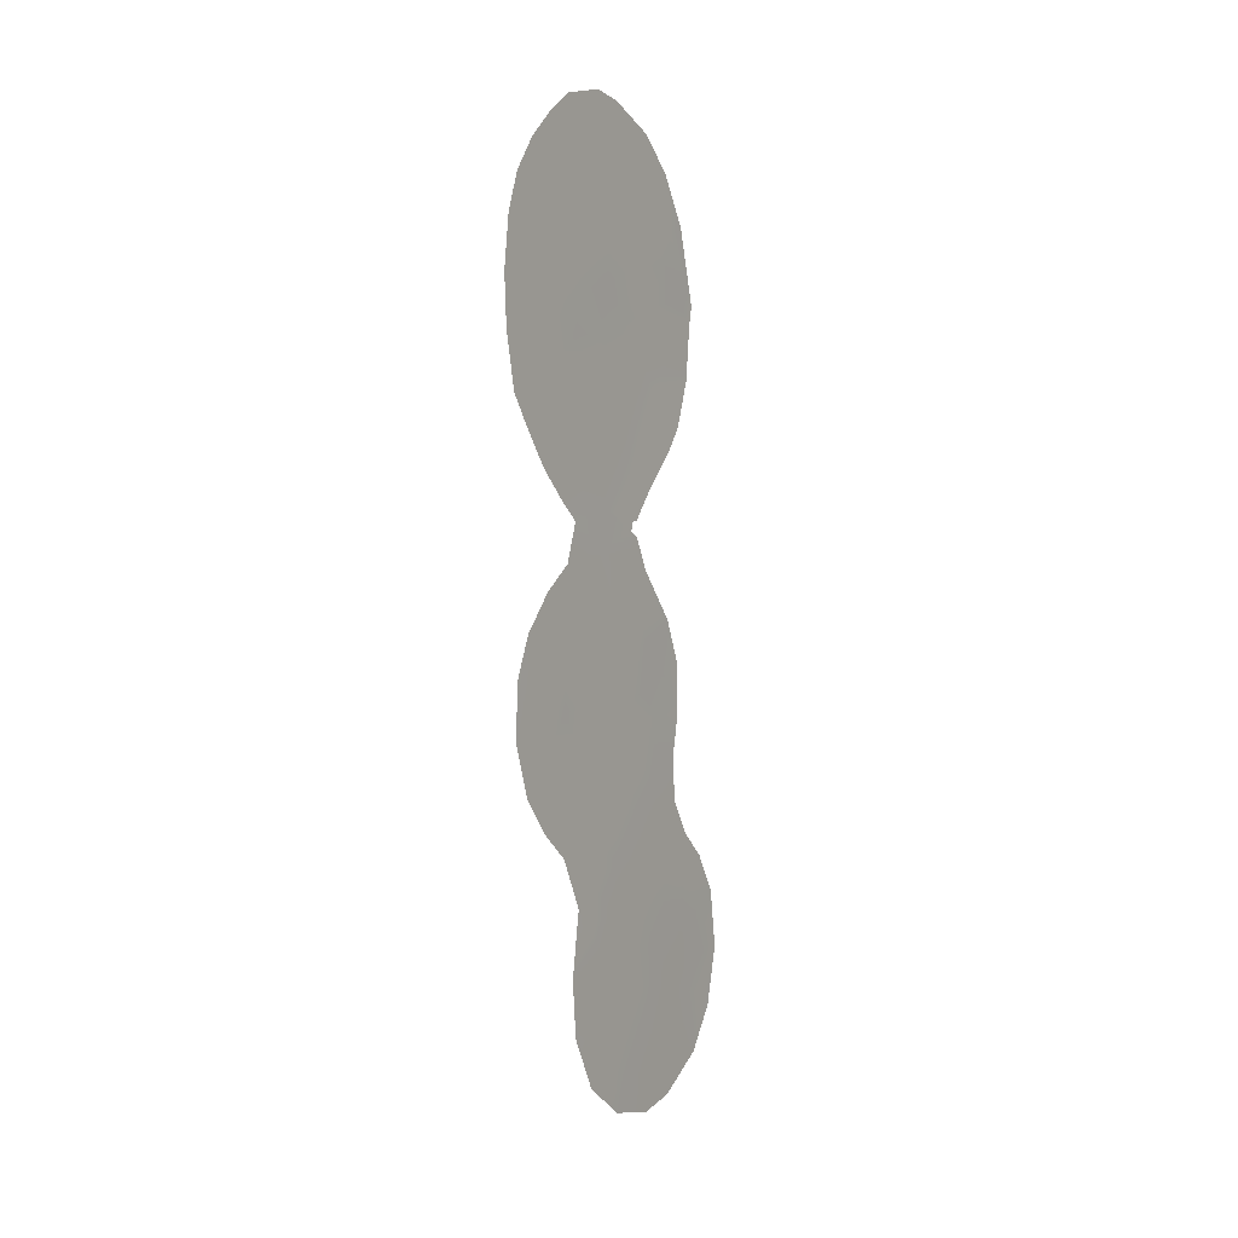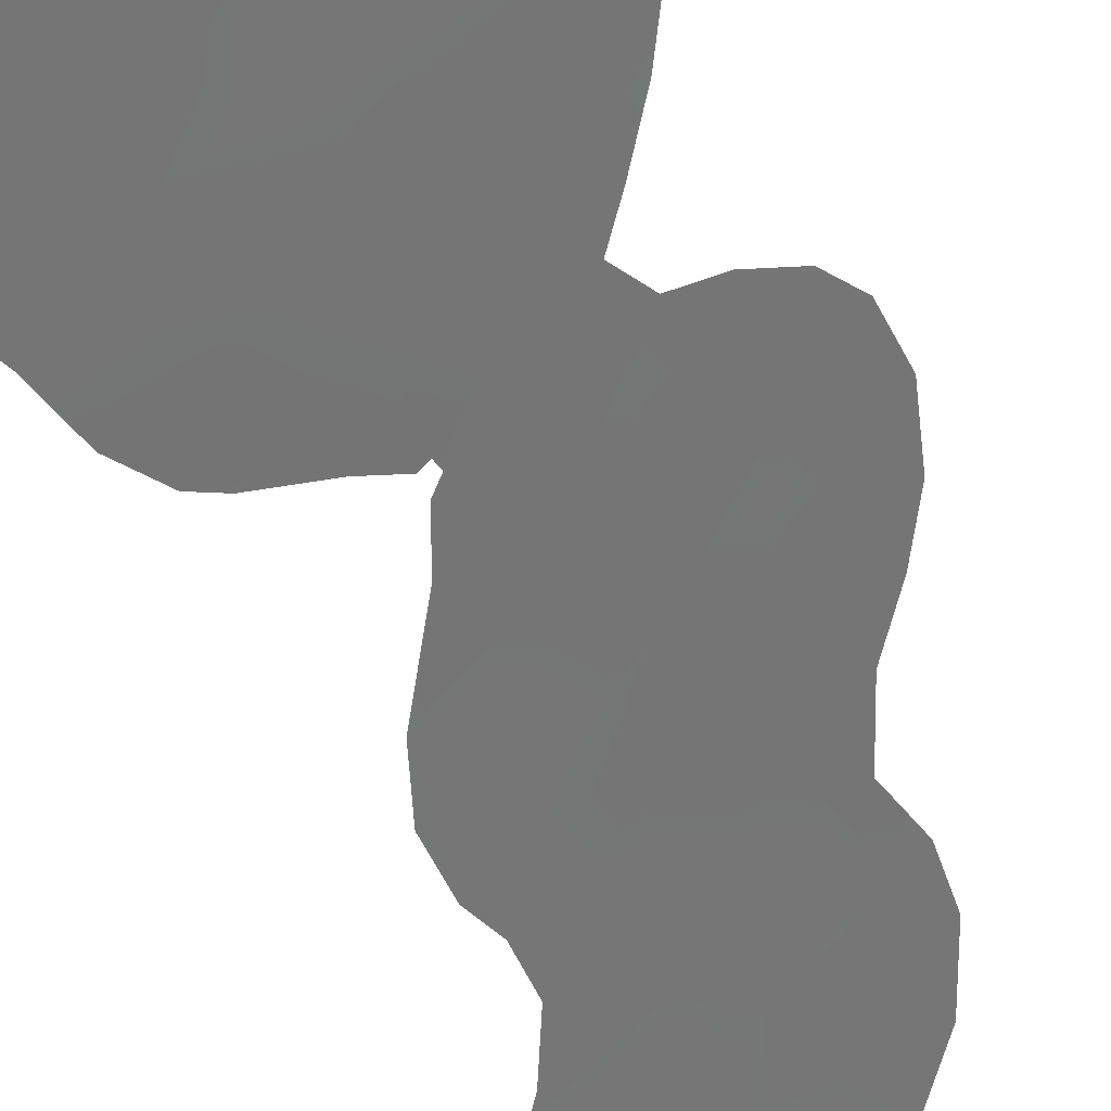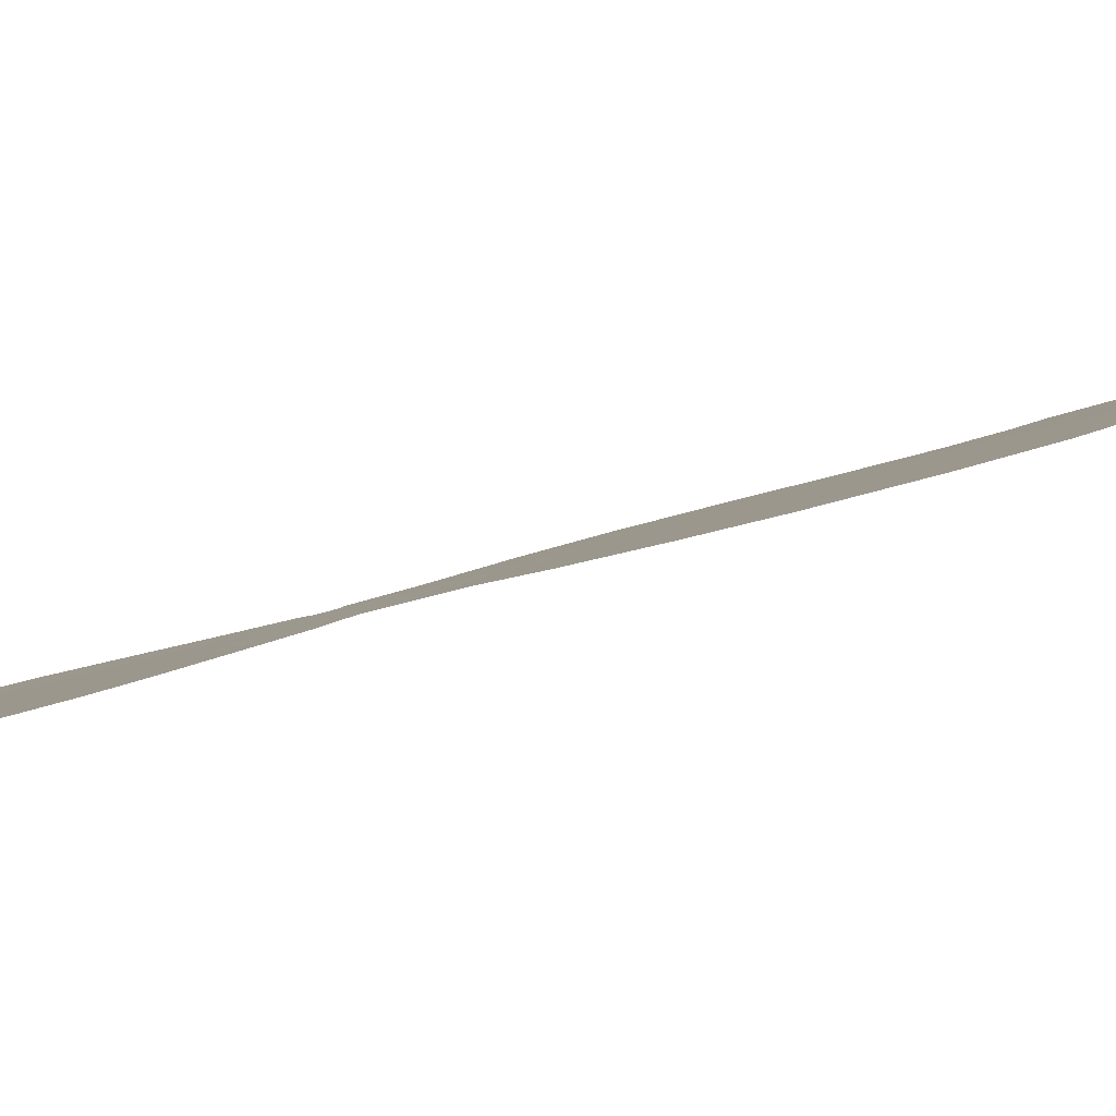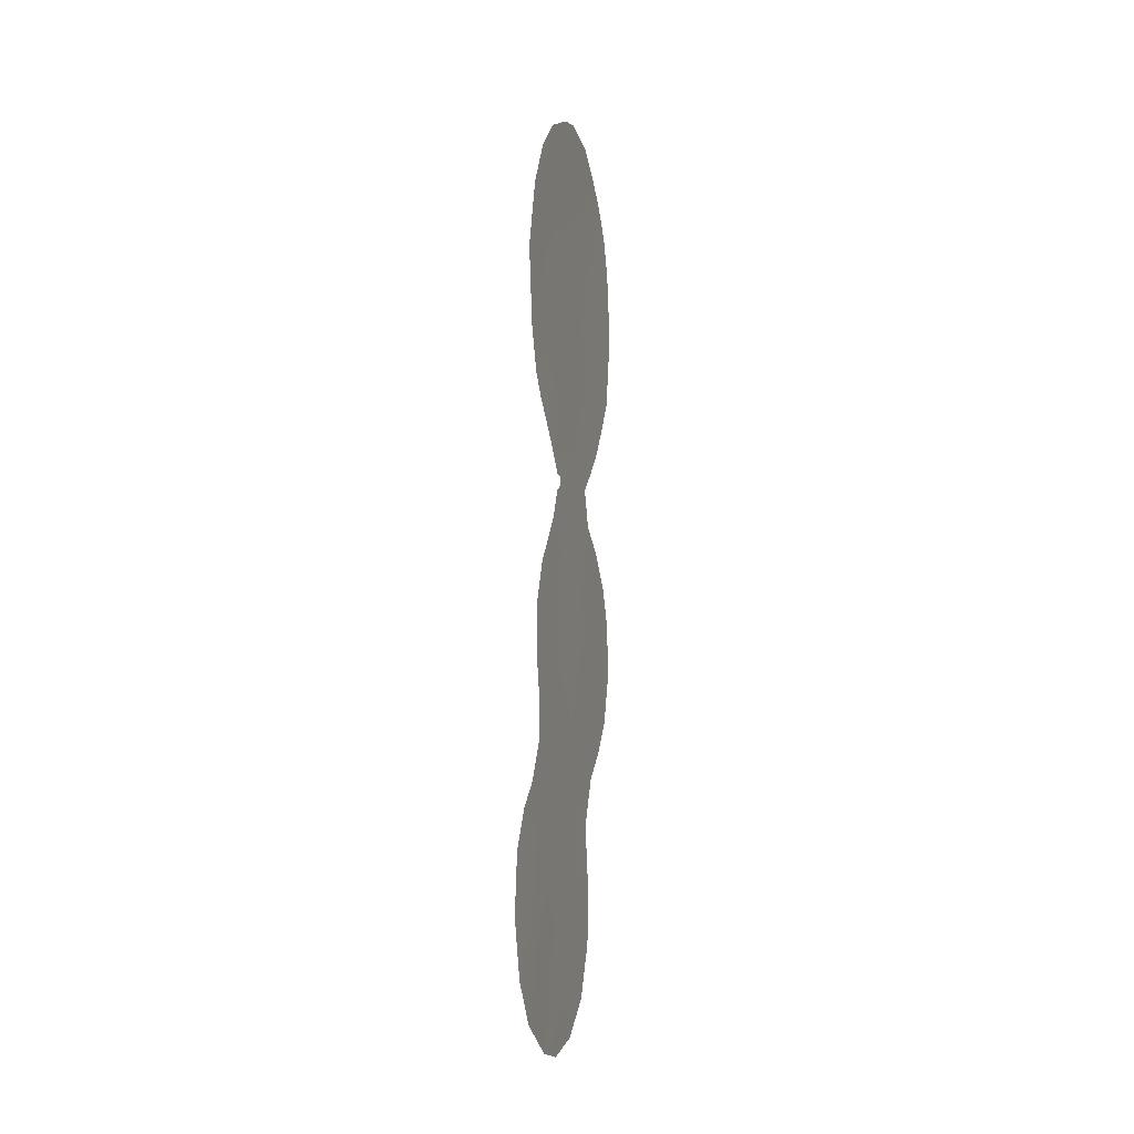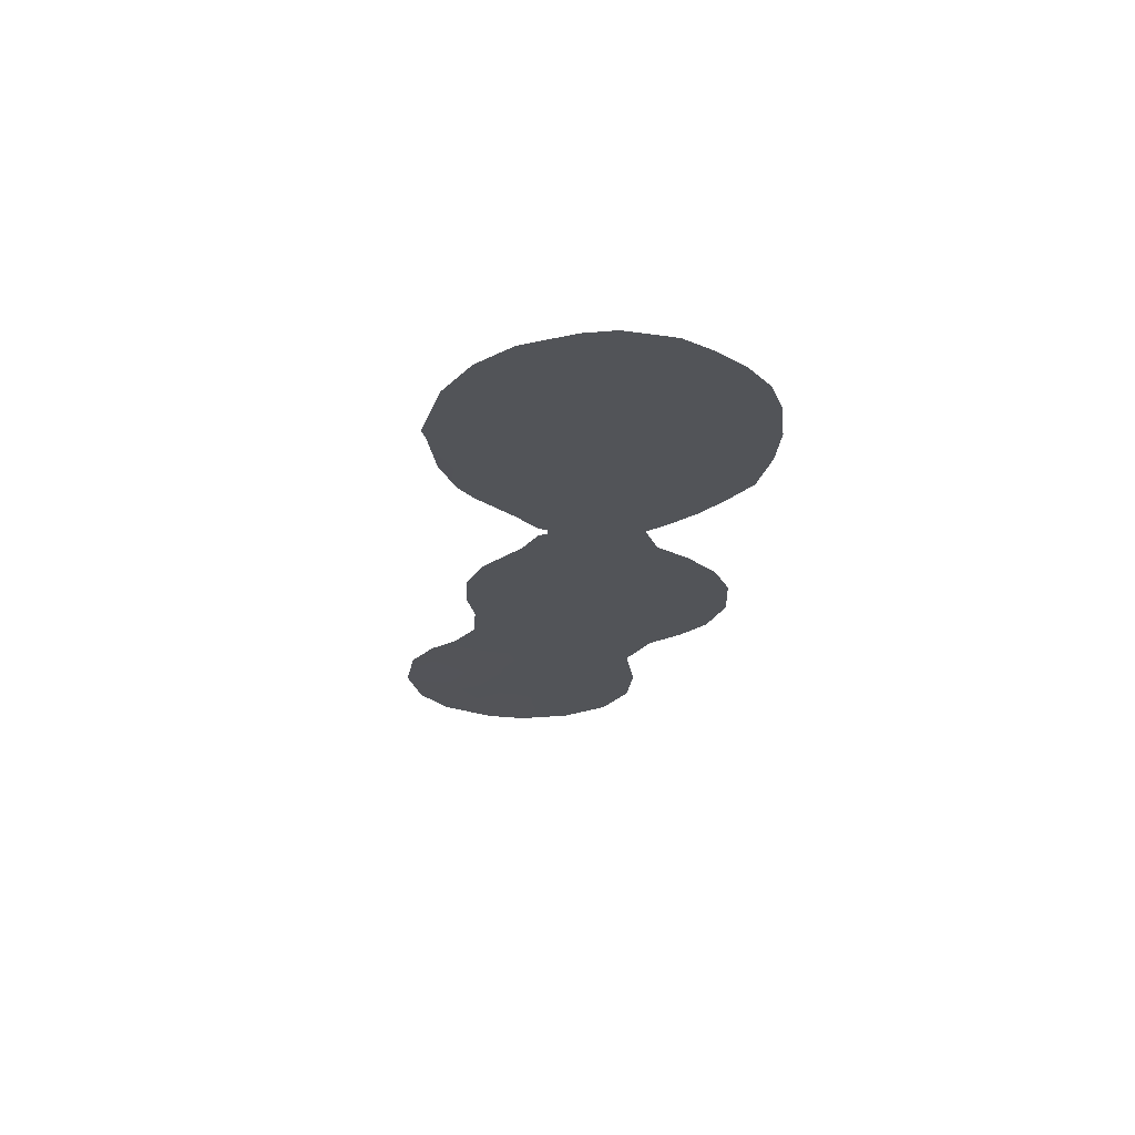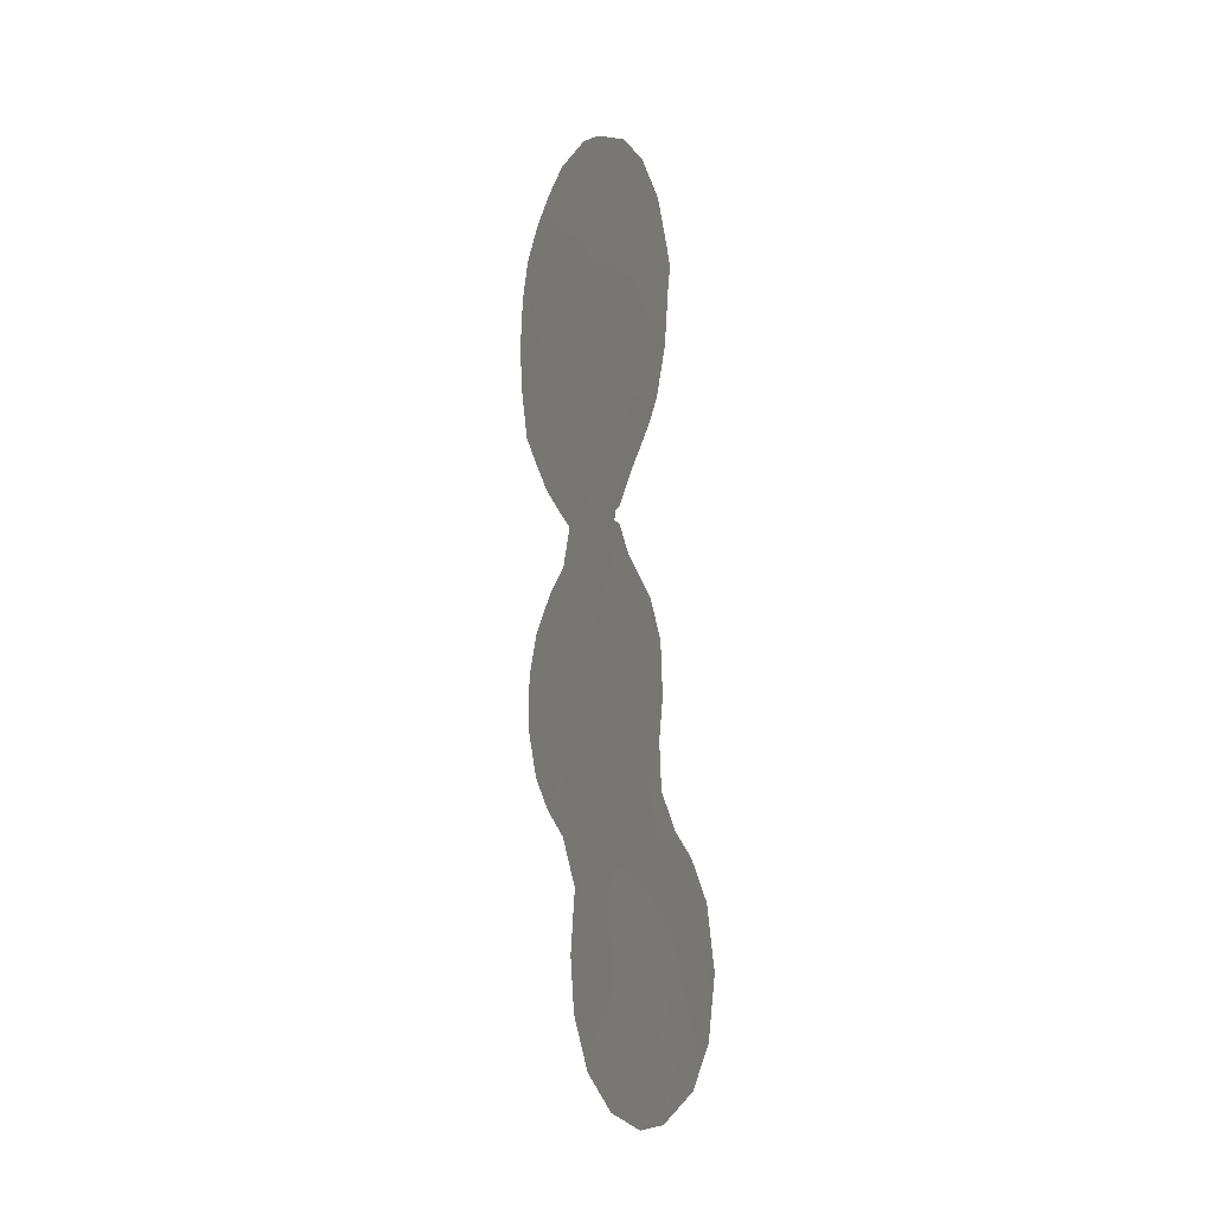
<metadata>
{"format":"obj","ext":"obj","renderer":"f3d","projection":"perspective","resolution":1024,"background":"white","views":[{"elev":3.3,"azim":-10.0,"up":"+Y"},{"elev":-34.3,"azim":-160.9,"up":"+Z"},{"elev":48.3,"azim":-109.5,"up":"+Z"},{"elev":-7.3,"azim":153.4,"up":"+Y"},{"elev":67.4,"azim":-130.7,"up":"+Y"},{"elev":-9.6,"azim":109.9,"up":"+Y"}]}
</metadata>
<code>
v 51.88 -0.7174 45.29
v 51.47 -19.31 45.52
v 50.22 -13.23 47
v 52.49 1.385 44.63
v 51.96 -22.85 44.9
v 50.94 -17.37 46.15
v 49.84 0.4075 47.54
v 50.91 -27.91 45.99
v 53.05 -27.16 43.6
v 48.29 -4.442 49.22
v 50.49 -3.774 46.79
v 51.3 -24.47 45.63
v 53.4 -20.57 43.34
v 52.87 3.243 44.21
v 48.42 4.901 49.18
v 46.48 -10.3 51.16
v 51.66 2.687 45.56
v 50.37 2.05 46.97
v 52.63 5.676 44.5
v 50.76 8.458 46.6
v 47.49 -12.87 50.01
v 46.96 2.223 50.77
v 47.07 0.2624 50.62
v 50.53 -7.368 46.72
v 49.69 -8.564 47.63
v 46.05 8.254 51.85
v 53.05 -13.56 43.85
v 44.95 1.262 52.96
v 53.45 -0.0499 43.56
v 47.85 -23.12 49.5
v 53.15 6.074 43.92
v 52.33 8.089 44.85
v 47.99 -25.43 49.3
v 49.99 -29.05 47.02
v 47.96 -5.645 49.56
v 51.33 9.448 45.96
v 45.34 -13.69 52.39
v 50.89 -5.659 46.35
v 53.01 -1.922 44.05
v 53 -11.4 43.94
v 45.27 -0.9786 52.58
v 49.02 10.63 48.55
v 47.6 -7.233 49.96
v 47.65 10.19 50.07
v 44.87 3.286 53.08
v 48.73 -27.63 48.44
v 50.67 -5.709 46.6
v 52.57 -2.848 44.52
v 45.41 6.939 52.54
v 54.3 -19.67 42.36
v 50.92 -6.335 46.32
v 50.64 -6.105 46.63
v 45.86 -9.719 51.85
v 48.12 -20.45 49.22
v 45.39 -11.4 52.34
v 53.62 2.271 43.36
v 53.73 2.997 43.25
v 51.47 -29.57 45.33
v 47.35 -4.856 50.23
v 54.84 -26.19 41.59
v 53.58 3.813 43.41
v 46.56 -17.21 51.02
v 48.04 -21.18 49.31
v 47.45 -18.37 50.01
v 52.59 -19.06 44.28
v 48.81 -12.31 48.55
v 49.96 -24.33 47.12
v 50.05 -19.01 47.11
v 51.02 -20.98 46
v 53.32 -22.81 43.37
v 49.37 -14.58 47.92
v 46.42 -12.25 51.22
v 51.84 -16.05 45.16
v 47.52 -11.03 50
v 50.62 -22.58 46.41
v 49.69 -21 47.49
v 49.63 6.233 47.85
v 48.32 -16.48 49.06
v 48.12 -14.28 49.29
v 48.86 -0.8646 48.62
v 47.96 1.258 49.64
v 52.84 -15.18 44.06
v 51.51 -4.507 45.67
v 52.26 -11.74 44.75
v 52.51 -9.672 44.5
v 55.22 -23.75 41.24
v 51.5 -2.447 45.69
v 50.77 4.251 46.57
v 49.45 3.451 48.03
v 45.81 -2.158 51.97
v 51.37 -7.644 45.8
v 48.14 3.011 49.47
v 54.96 -21.28 41.59
v 54.26 -21.87 42.36
v 52.3 4.481 44.87
v 46.72 -8.217 50.91
v 46.96 4.378 50.79
v 49.25 -3.08 48.18
v 47.89 -3.026 49.67
v 49.85 -27.38 47.2
v 52.9 -17.08 43.96
v 46.54 -3.663 51.15
v 50.28 -1.394 47.04
v 50.62 -15.29 46.53
v 49.71 -16.7 47.52
v 47.48 -9.081 50.06
v 50.14 -10.81 47.12
v 48.66 -9.875 48.75
v 48.79 -19.61 48.51
v 48.62 -21.25 48.68
v 51.96 -17.73 45.01
v 51.28 -12.35 45.83
v 52.76 -24.86 43.97
v 51.82 -13.52 45.21
v 51.56 6.295 45.7
v 47.53 6.175 50.19
v 52.61 -29.25 44.04
v 46.84 9.351 50.97
v 45.72 4.868 52.16
v 45.05 5.386 52.91
v 46.46 6.472 51.38
v 45.88 2.879 51.97
v 51.8 -26.48 45.03
v 53.53 -18.6 43.24
v 54.05 -27.94 42.44
v 49.9 10.38 47.57
v 50.53 -26.12 46.46
v 49.48 8.677 48.03
v 50.46 6.615 46.93
v 48.16 8.973 49.5
v 45.81 -15.81 51.85
v 47.35 -16.16 50.14
v 49.06 1.536 48.43
v 46.98 -1.64 50.69
v 51.4 -10.63 45.72
v 52.03 -28.09 44.72
v 51 -9.017 46.2
v 46.16 -0.6928 51.61
v 47.3 7.756 50.46
v 48.63 7.076 48.97
v 45.99 0.9235 51.82
v 51.09 0.6099 46.16
v 49.24 -25.93 47.91
v 48.81 -24.4 48.41
v 52.34 -21.08 44.52
v 48.49 -8.203 48.96
v 49.21 -6.714 48.18
v 49.29 -22.69 47.9
v 46.77 -14.17 50.81
v 48.81 -17.92 48.51
v 54.14 -25.47 42.38
v 54 -23.85 42.57
v 49.36 -5.169 48.02
f 67 75 12
f 135 85 84
f 147 43 35
f 7 142 103
f 145 2 65
f 21 74 66
f 3 66 107
f 107 135 112
f 71 79 66
f 92 97 15
f 105 71 104
f 8 58 34
f 130 140 139
f 145 5 69
f 120 119 45
f 73 111 6
f 128 42 126
f 100 143 127
f 14 61 57
f 74 16 106
f 128 130 42
f 115 95 88
f 150 109 64
f 131 149 132
f 80 133 7
f 109 68 76
f 24 51 91
f 6 111 2
f 2 69 68
f 32 19 115
f 12 75 5
f 68 69 76
f 69 75 76
f 18 133 89
f 72 149 37
f 88 89 77
f 82 101 73
f 11 83 38
f 84 85 40
f 87 1 39
f 70 152 113
f 89 88 18
f 91 85 137
f 85 135 137
f 81 92 133
f 133 92 89
f 93 86 94
f 13 94 70
f 68 6 2
f 96 43 106
f 102 134 99
f 22 81 23
f 8 34 100
f 100 34 46
f 143 100 46
f 80 98 99
f 98 10 99
f 98 11 153
f 10 98 153
f 47 11 38
f 47 153 11
f 101 124 65
f 102 90 134
f 7 18 142
f 103 98 80
f 87 11 103
f 15 140 77
f 122 97 22
f 22 23 141
f 27 84 40
f 144 30 148
f 5 145 70
f 21 72 74
f 127 12 123
f 3 112 114
f 114 73 104
f 73 6 104
f 24 147 52
f 51 24 52
f 72 37 55
f 113 12 5
f 70 113 5
f 68 109 150
f 105 6 68
f 50 94 13
f 94 50 93
f 16 96 106
f 96 16 53
f 74 72 16
f 112 3 107
f 109 76 110
f 65 2 111
f 65 111 101
f 81 22 92
f 3 71 66
f 71 78 79
f 66 79 21
f 55 16 72
f 16 55 53
f 150 64 78
f 79 78 132
f 123 113 9
f 121 49 26
f 26 139 121
f 27 82 114
f 73 114 82
f 4 56 29
f 92 22 97
f 15 97 116
f 69 2 145
f 6 105 104
f 105 78 71
f 104 71 3
f 150 78 105
f 8 136 58
f 117 58 136
f 15 116 140
f 94 86 152
f 13 145 65
f 69 5 75
f 130 139 118
f 118 44 130
f 49 119 120
f 119 49 121
f 97 119 121
f 97 121 116
f 119 122 45
f 28 122 141
f 45 122 28
f 97 122 119
f 83 87 48
f 11 87 83
f 124 13 65
f 124 50 13
f 59 99 10
f 99 59 102
f 59 10 35
f 125 117 9
f 73 101 111
f 36 20 126
f 128 126 20
f 108 106 146
f 17 95 14
f 8 100 127
f 31 61 19
f 108 74 106
f 130 44 42
f 140 130 128
f 129 128 20
f 88 77 129
f 127 123 8
f 17 18 88
f 88 95 17
f 18 17 142
f 147 35 153
f 52 153 47
f 52 147 153
f 7 133 18
f 64 109 54
f 62 131 132
f 131 37 149
f 76 75 148
f 110 148 30
f 54 110 63
f 23 81 80
f 110 30 63
f 66 74 108
f 64 132 78
f 132 64 62
f 14 57 56
f 41 138 90
f 67 144 148
f 108 25 107
f 31 19 32
f 141 23 138
f 107 25 137
f 25 147 24
f 123 136 8
f 134 80 99
f 109 110 54
f 80 81 133
f 23 80 134
f 118 139 26
f 123 12 113
f 113 151 9
f 137 24 91
f 107 137 135
f 112 135 84
f 48 87 39
f 25 24 137
f 144 67 143
f 138 23 134
f 141 138 41
f 138 134 90
f 141 41 28
f 139 140 116
f 15 77 89
f 92 15 89
f 21 79 149
f 32 20 36
f 141 122 22
f 4 142 17
f 142 4 1
f 66 108 107
f 144 33 30
f 21 149 72
f 9 136 123
f 142 1 103
f 147 146 43
f 145 13 70
f 121 139 116
f 146 106 43
f 76 148 110
f 25 108 146
f 33 144 143
f 67 12 127
f 147 25 146
f 39 1 29
f 143 67 127
f 33 143 46
f 148 75 67
f 14 4 17
f 14 56 4
f 132 149 79
f 1 4 29
f 11 98 103
f 68 150 105
f 9 117 136
f 1 87 103
f 151 60 125
f 9 151 125
f 115 19 95
f 151 86 60
f 152 151 113
f 84 27 114
f 94 152 70
f 152 86 151
f 20 115 129
f 3 114 104
f 32 115 20
f 95 19 61
f 14 95 61
f 88 129 115
f 10 153 35
f 77 140 128
f 80 7 103
f 77 128 129
f 84 114 112

</code>
